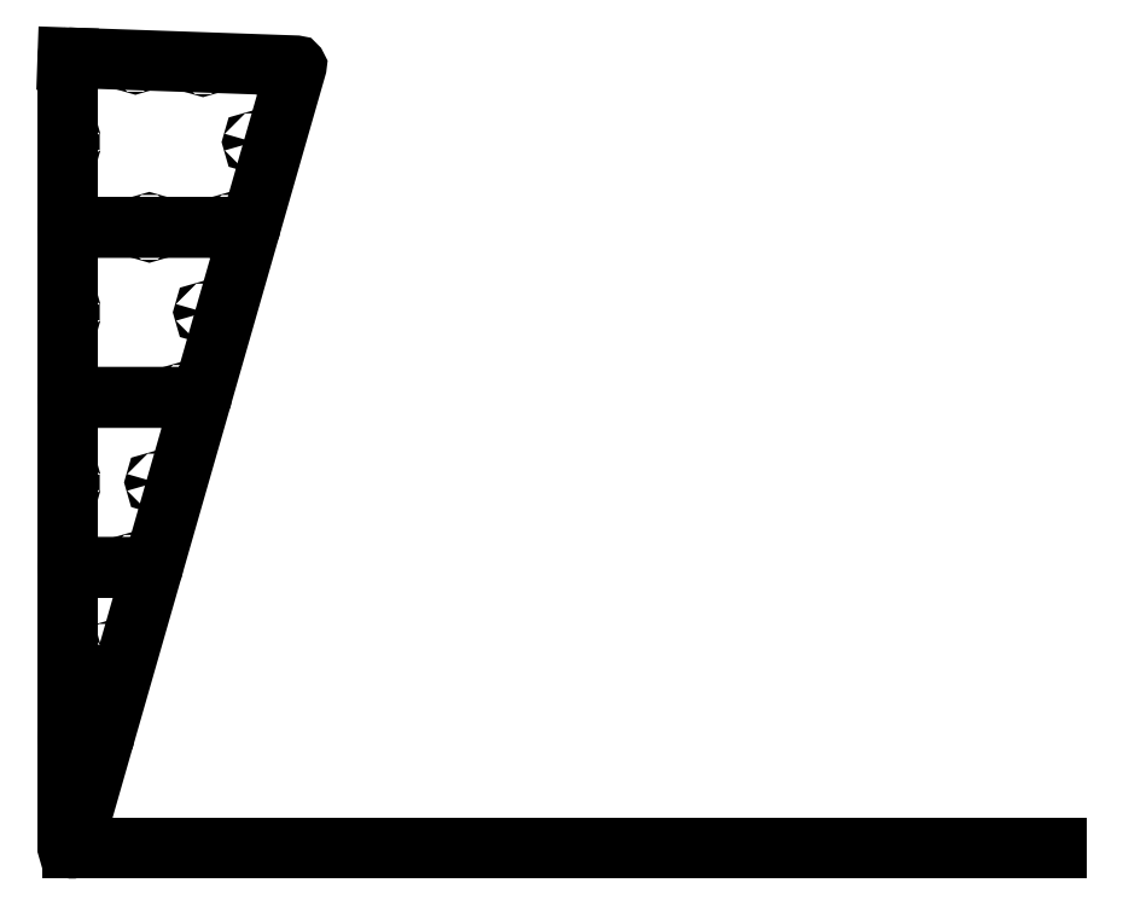
<metadata>
{"format":"dxf","ext":"dxf","renderer":"ezdxf+matplotlib","layout":"modelspace","background":"white","min_lineweight":24,"dpi":150}
</metadata>
<code>
0
SECTION
2
ENTITIES
0
LINE
8
0
10
35.25
20
0
30
0
11
7301
21
0
31
0
0
LWPOLYLINE
8
0
90
8
70
1
43
0
10
5
20
-5.551e-16
10
31.48
20
-3.331e-15
42
0.3346
10
36.29
20
3.622
10
267.4
20
809.6
42
0.4986
10
262.6
20
816
10
5
20
816
42
0.4142
10
0
20
811
10
-5.551e-16
20
5
42
0.4142
0
LWPOLYLINE
8
0
90
8
70
1
43
0
10
5.174
20
5836
10
1685
20
5777
42
-0.4877
10
1690
20
5771
10
1351
20
4589
42
-0.3346
10
1346
20
4586
10
5
20
4586
42
-0.4142
10
-7.772e-15
20
4591
10
-7.694e-13
20
5831
42
-0.4245
0
LWPOLYLINE
8
0
90
8
70
1
43
0
10
1342
20
4581
10
5
20
4581
42
0.4142
10
0
20
4576
10
5.19e-13
20
3336
42
0.4142
10
5
20
3331
10
986.6
20
3331
42
0.3346
10
991.4
20
3335
10
1347
20
4575
42
0.4986
0
LWPOLYLINE
8
0
90
8
70
1
43
0
10
982.3
20
3326
10
5
20
3326
42
0.4142
10
0
20
3321
10
0
20
2081
42
0.4142
10
5
20
2076
10
626.8
20
2076
42
0.3346
10
631.6
20
2080
10
987.1
20
3320
42
0.4986
0
LWPOLYLINE
8
0
90
8
70
1
43
0
10
622.5
20
2071
10
5
20
2071
42
0.4142
10
-4.996e-14
20
2066
10
-4.996e-14
20
826
42
0.4142
10
5
20
821
10
266.9
20
821
42
0.3346
10
271.7
20
824.6
10
627.3
20
2065
42
0.4986
0
LINE
8
0
10
0
20
5836
30
0
11
-0.7852
21
5814
31
0
0
CIRCLE
8
0
10
25.01
20
5813
30
0
40
2.5
210
0
220
0
230
1
0
CIRCLE
8
0
10
25.01
20
5213
30
0
40
2.5
210
0
220
0
230
1
0
CIRCLE
8
0
10
25.01
20
4613
30
0
40
2.5
210
0
220
0
230
1
0
CIRCLE
8
0
10
25
20
4556
30
0
40
2.5
210
0
220
0
230
1
0
CIRCLE
8
0
10
25
20
3956
30
0
40
2.5
210
0
220
0
230
1
0
CIRCLE
8
0
10
25
20
3356
30
0
40
2.5
210
0
220
0
230
1
0
CIRCLE
8
0
10
25
20
3301
30
0
40
2.5
210
0
220
0
230
1
0
CIRCLE
8
0
10
25
20
2701
30
0
40
2.5
210
0
220
0
230
1
0
CIRCLE
8
0
10
25
20
2101
30
0
40
2.5
210
0
220
0
230
1
0
CIRCLE
8
0
10
25
20
2046
30
0
40
2.5
210
0
220
0
230
1
0
CIRCLE
8
0
10
25
20
1446
30
0
40
2.5
210
0
220
0
230
1
0
CIRCLE
8
0
10
25
20
846
30
0
40
2.5
210
0
220
0
230
1
0
CIRCLE
8
0
10
25
20
791
30
0
40
2.5
210
0
220
0
230
1
0
CIRCLE
8
0
10
462.7
20
2046
30
0
40
2.5
210
0
220
0
230
1
0
CIRCLE
8
0
10
290.4
20
1445
30
0
40
2.5
210
0
220
0
230
1
0
CIRCLE
8
0
10
118.7
20
846.1
30
0
40
2.5
210
0
220
0
230
1
0
CIRCLE
8
0
10
478.6
20
2101
30
0
40
2.5
210
0
220
0
230
1
0
CIRCLE
8
0
10
650.6
20
2701
30
0
40
2.5
210
0
220
0
230
1
0
CIRCLE
8
0
10
822.6
20
3301
30
0
40
2.5
210
0
220
0
230
1
0
CIRCLE
8
0
10
838.4
20
3356
30
0
40
2.5
210
0
220
0
230
1
0
CIRCLE
8
0
10
1010
20
3956
30
0
40
2.5
210
0
220
0
230
1
0
CIRCLE
8
0
10
1182
20
4556
30
0
40
2.5
210
0
220
0
230
1
0
CIRCLE
8
0
10
603.8
20
4556
30
0
40
2.5
210
0
220
0
230
1
0
CIRCLE
8
0
10
603.8
20
4611
30
0
40
2.5
210
0
220
0
230
1
0
CIRCLE
8
0
10
1198
20
4611
30
0
40
2.5
210
0
220
0
230
1
0
CIRCLE
8
0
10
1371
20
5213
30
0
40
2.5
210
0
220
0
230
1
0
CIRCLE
8
0
10
1528
20
5760
30
0
40
2.5
210
0
220
0
230
1
0
CIRCLE
8
0
10
500.5
20
5796
30
0
40
2.5
210
0
220
0
230
1
0
CIRCLE
8
0
10
999.7
20
5779
30
0
40
2.5
210
0
220
0
230
1
0
ENDSEC
0
EOF

</code>
